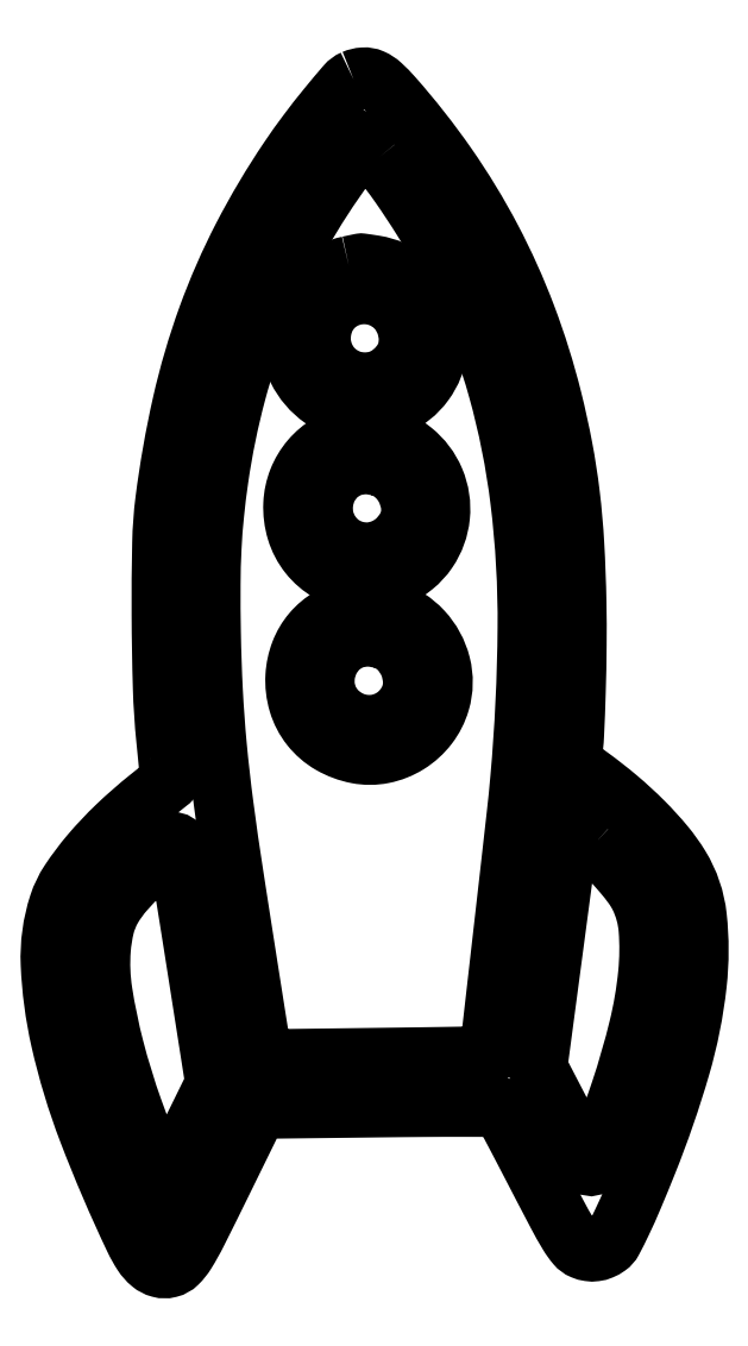
<metadata>
{"format":"dxf","ext":"dxf","renderer":"ezdxf+matplotlib","layout":"modelspace","background":"white","min_lineweight":24,"dpi":150}
</metadata>
<code>
0
SECTION
2
ENTITIES
0
POLYLINE
8
0
66
1
70
1
0
VERTEX
8
0
10
399.4
20
633.6
42
0.1127
0
VERTEX
8
0
10
395.5
20
630.7
42
0.006686
0
VERTEX
8
0
10
386.1
20
619.5
42
0.01067
0
VERTEX
8
0
10
376.1
20
606.7
42
0.01195
0
VERTEX
8
0
10
367.1
20
594
42
0.02919
0
VERTEX
8
0
10
344
20
555.1
42
0.03244
0
VERTEX
8
0
10
326.5
20
515.1
42
0.03132
0
VERTEX
8
0
10
313.8
20
471.9
42
0.02407
0
VERTEX
8
0
10
305.3
20
423.5
42
0.02642
0
VERTEX
8
0
10
303.7
20
402.3
42
0.006136
0
VERTEX
8
0
10
303.4
20
366.5
42
0.006587
0
VERTEX
8
0
10
304
20
330
42
0.01758
0
VERTEX
8
0
10
305.7
20
304
42
-0.000773
0
VERTEX
8
0
10
306.5
20
296.1
42
-0.001279
0
VERTEX
8
0
10
307.2
20
289.5
42
-7.7e-05
0
VERTEX
8
0
10
307.7
20
283.5
42
-0.2631
0
VERTEX
8
0
10
307.7
20
283.4
42
0.01015
0
VERTEX
8
0
10
307.5
20
283.3
42
8e-06
0
VERTEX
8
0
10
304.5
20
280.8
42
9.3e-05
0
VERTEX
8
0
10
301.1
20
278.1
42
5.7e-05
0
VERTEX
8
0
10
297.1
20
274.9
42
0.02176
0
VERTEX
8
0
10
281.3
20
261.1
42
0.02661
0
VERTEX
8
0
10
267.9
20
246.9
42
0.02941
0
VERTEX
8
0
10
257.7
20
233.3
42
0.06757
0
VERTEX
8
0
10
252.2
20
221.9
42
0.08955
0
VERTEX
8
0
10
248.1
20
192
42
0.04498
0
VERTEX
8
0
10
253.1
20
154.1
42
0.03585
0
VERTEX
8
0
10
266.9
20
108.5
42
0.01962
0
VERTEX
8
0
10
289.9
20
54.83
42
0.03288
0
VERTEX
8
0
10
294
20
47.44
42
0.07592
0
VERTEX
8
0
10
298.3
20
42.69
42
0.1078
0
VERTEX
8
0
10
302.7
20
40.41
42
0.1278
0
VERTEX
8
0
10
307.3
20
40.37
42
0.1345
0
VERTEX
8
0
10
311.6
20
42.78
42
0.05862
0
VERTEX
8
0
10
315.7
20
47.92
42
0.02267
0
VERTEX
8
0
10
321.4
20
58.01
42
0.002319
0
VERTEX
8
0
10
333.5
20
82.54
42
0
0
VERTEX
8
0
10
351.7
20
119.7
42
0
0
VERTEX
8
0
10
412
20
120.4
42
-0.001271
0
VERTEX
8
0
10
435.2
20
120.6
42
-0.00208
0
VERTEX
8
0
10
454.8
20
120.7
42
-0.000236
0
VERTEX
8
0
10
472.3
20
120.6
42
-0.208
0
VERTEX
8
0
10
473
20
120.3
42
-0.0651
0
VERTEX
8
0
10
473.5
20
119.6
42
-0.000299
0
VERTEX
8
0
10
477.7
20
111.7
42
-0.001411
0
VERTEX
8
0
10
482.5
20
102.6
42
-0.000891
0
VERTEX
8
0
10
488
20
92
42
0.001404
0
VERTEX
8
0
10
501
20
67.05
42
0.01516
0
VERTEX
8
0
10
506.6
20
57.15
42
0.03886
0
VERTEX
8
0
10
510.3
20
51.99
42
0.1195
0
VERTEX
8
0
10
513.8
20
49.46
42
0.06251
0
VERTEX
8
0
10
516.9
20
48.59
42
0.06969
0
VERTEX
8
0
10
520
20
48.57
42
0.06745
0
VERTEX
8
0
10
523.1
20
49.42
42
0.05342
0
VERTEX
8
0
10
526.1
20
51.1
42
0.1181
0
VERTEX
8
0
10
528.7
20
54.08
42
0.01035
0
VERTEX
8
0
10
533.3
20
63.12
42
0.01106
0
VERTEX
8
0
10
538.9
20
75.64
42
0.004654
0
VERTEX
8
0
10
545.9
20
92.7
42
0.02444
0
VERTEX
8
0
10
562.5
20
140.9
42
0.04334
0
VERTEX
8
0
10
570.8
20
182.1
42
0.05474
0
VERTEX
8
0
10
570.8
20
215.7
42
0.1101
0
VERTEX
8
0
10
562.3
20
240.7
42
0.03666
0
VERTEX
8
0
10
554.5
20
251.6
42
0.02274
0
VERTEX
8
0
10
544
20
263.1
42
0.02106
0
VERTEX
8
0
10
531.4
20
274.7
42
0.01861
0
VERTEX
8
0
10
517.4
20
285.7
42
-0.004831
0
VERTEX
8
0
10
511.7
20
289.9
42
-0.04643
0
VERTEX
8
0
10
509.5
20
291.9
42
-0.1175
0
VERTEX
8
0
10
508.6
20
293.6
42
-0.1056
0
VERTEX
8
0
10
508.5
20
295.5
42
0.02563
0
VERTEX
8
0
10
509.5
20
306.6
42
0.004454
0
VERTEX
8
0
10
510.4
20
327.7
42
0.005107
0
VERTEX
8
0
10
510.8
20
351
42
0.00665
0
VERTEX
8
0
10
510.7
20
372.4
42
0.009776
0
VERTEX
8
0
10
509.6
20
401.6
42
0.0157
0
VERTEX
8
0
10
507.4
20
426.5
42
0.01692
0
VERTEX
8
0
10
503.9
20
449.7
42
0.01434
0
VERTEX
8
0
10
498.5
20
474
42
0.02909
0
VERTEX
8
0
10
485.6
20
515.4
42
0.03095
0
VERTEX
8
0
10
468.1
20
554.2
42
0.03091
0
VERTEX
8
0
10
446
20
590.6
42
0.02884
0
VERTEX
8
0
10
419.1
20
624.9
42
0.02544
0
VERTEX
8
0
10
413.2
20
630.9
42
0.08293
0
VERTEX
8
0
10
408.6
20
633.9
42
0.1197
0
VERTEX
8
0
10
404.2
20
634.7
42
0.08737
0
SEQEND
0
POLYLINE
8
0
66
1
70
1
0
VERTEX
8
0
10
411.9
20
594.6
42
-0.01908
0
VERTEX
8
0
10
422.5
20
580.6
42
-0.01254
0
VERTEX
8
0
10
433.6
20
563.8
42
-0.01244
0
VERTEX
8
0
10
444
20
546.2
42
-0.01704
0
VERTEX
8
0
10
452.4
20
529.8
42
-0.04238
0
VERTEX
8
0
10
471.4
20
478.9
42
-0.03735
0
VERTEX
8
0
10
482.4
20
423.3
42
-0.03258
0
VERTEX
8
0
10
486.1
20
359.8
42
-0.01999
0
VERTEX
8
0
10
482.4
20
285
42
-0.005992
0
VERTEX
8
0
10
480.6
20
266.3
42
-0.000362
0
VERTEX
8
0
10
474.2
20
210.1
42
-1.8e-05
0
VERTEX
8
0
10
467
20
147.2
42
-0.1539
0
VERTEX
8
0
10
466.6
20
146.3
42
-0.2106
0
VERTEX
8
0
10
466.4
20
146.2
42
-1.6e-05
0
VERTEX
8
0
10
450
20
146
42
-0.000536
0
VERTEX
8
0
10
431.9
20
145.7
42
-0.000323
0
VERTEX
8
0
10
410.3
20
145.4
42
0
0
VERTEX
8
0
10
354.2
20
144.7
42
0
0
VERTEX
8
0
10
353.6
20
147.6
42
-0.01147
0
VERTEX
8
0
10
353
20
151.3
42
-0.000112
0
VERTEX
8
0
10
348.7
20
178
42
-0.000401
0
VERTEX
8
0
10
344.2
20
206.9
42
-0.00037
0
VERTEX
8
0
10
339.6
20
236.5
42
-0.005499
0
VERTEX
8
0
10
334.6
20
271.6
42
-0.009518
0
VERTEX
8
0
10
331.3
20
300.9
42
-0.01043
0
VERTEX
8
0
10
329.3
20
328.3
42
-0.008673
0
VERTEX
8
0
10
328.3
20
357.5
42
-0.005307
0
VERTEX
8
0
10
328.1
20
381.4
42
-0.01129
0
VERTEX
8
0
10
328.6
20
399.9
42
-0.01304
0
VERTEX
8
0
10
329.9
20
416.5
42
-0.01026
0
VERTEX
8
0
10
332.1
20
434.5
42
-0.02953
0
VERTEX
8
0
10
340.8
20
477.1
42
-0.03141
0
VERTEX
8
0
10
354.4
20
517.5
42
-0.03163
0
VERTEX
8
0
10
372.8
20
555.6
42
-0.03089
0
VERTEX
8
0
10
395.9
20
591.4
42
-0.005939
0
VERTEX
8
0
10
399.2
20
595.8
42
-0.0098
0
VERTEX
8
0
10
402.1
20
599.4
42
-0.003815
0
VERTEX
8
0
10
404.7
20
602.3
42
-0.3678
0
VERTEX
8
0
10
405.2
20
602.4
42
-0.07389
0
VERTEX
8
0
10
405.7
20
602
42
-0.002118
0
VERTEX
8
0
10
407.5
20
599.9
42
-0.004248
0
VERTEX
8
0
10
409.6
20
597.4
42
-0.002906
0
SEQEND
0
POLYLINE
8
0
66
1
70
1
0
VERTEX
8
0
10
519.5
20
252
42
-0.01457
0
VERTEX
8
0
10
526.9
20
244.8
42
-0.01739
0
VERTEX
8
0
10
533.5
20
237.6
42
-0.01896
0
VERTEX
8
0
10
538.8
20
230.9
42
-0.04409
0
VERTEX
8
0
10
542.1
20
225.5
42
-0.09504
0
VERTEX
8
0
10
546.5
20
209.3
42
-0.04353
0
VERTEX
8
0
10
546.2
20
187.3
42
-0.03533
0
VERTEX
8
0
10
541.6
20
160.3
42
-0.02047
0
VERTEX
8
0
10
532.5
20
128.8
42
-0.006754
0
VERTEX
8
0
10
528.9
20
118.5
42
-0.004253
0
VERTEX
8
0
10
524.5
20
106.7
42
-0.00296
0
VERTEX
8
0
10
520.2
20
95.66
42
-0.03322
0
VERTEX
8
0
10
518.2
20
91.41
42
-0.5698
0
VERTEX
8
0
10
517.4
20
91.39
42
-0.007752
0
VERTEX
8
0
10
514.5
20
96.29
42
-0.009914
0
VERTEX
8
0
10
510.4
20
103.6
42
-0.002764
0
VERTEX
8
0
10
504.3
20
115.2
42
0
0
VERTEX
8
0
10
491.2
20
140.5
42
0
0
VERTEX
8
0
10
499.3
20
201.2
42
0
0
VERTEX
8
0
10
507.4
20
261.9
42
0
0
VERTEX
8
0
10
510.1
20
260
42
-0.01761
0
VERTEX
8
0
10
511.5
20
258.8
42
-0.003873
0
VERTEX
8
0
10
513.9
20
256.8
42
-0.004025
0
VERTEX
8
0
10
516.7
20
254.4
42
-0.00386
0
SEQEND
0
POLYLINE
8
0
66
1
70
1
0
VERTEX
8
0
10
321
20
191.5
42
0
0
VERTEX
8
0
10
330.2
20
132.5
42
0
0
VERTEX
8
0
10
317.7
20
107
42
0
0
VERTEX
8
0
10
305.2
20
81.5
42
0
0
VERTEX
8
0
10
302
20
88.5
42
-0.02126
0
VERTEX
8
0
10
289.5
20
119.2
42
-0.02286
0
VERTEX
8
0
10
280
20
150.2
42
-0.02446
0
VERTEX
8
0
10
274.2
20
178.2
42
-0.05797
0
VERTEX
8
0
10
273.4
20
199.4
42
-0.04029
0
VERTEX
8
0
10
275.2
20
210.8
42
-0.07014
0
VERTEX
8
0
10
278.7
20
219.7
42
-0.05339
0
VERTEX
8
0
10
285.2
20
228.7
42
-0.01497
0
VERTEX
8
0
10
297.3
20
241.4
42
-0.003014
0
VERTEX
8
0
10
304.5
20
248.5
42
-0.02309
0
VERTEX
8
0
10
308.1
20
251.6
42
-0.06427
0
VERTEX
8
0
10
310.1
20
252.8
42
-0.4373
0
VERTEX
8
0
10
311
20
252.4
42
-0.04452
0
VERTEX
8
0
10
311.4
20
250.9
42
-0.000187
0
VERTEX
8
0
10
314.2
20
233.7
42
-0.000925
0
VERTEX
8
0
10
317.4
20
214.3
42
-0.000583
0
SEQEND
0
POLYLINE
8
0
66
1
70
1
0
VERTEX
8
0
10
397
20
540.6
42
0.06391
0
VERTEX
8
0
10
388.3
20
537.6
42
0.06137
0
VERTEX
8
0
10
380.6
20
532.4
42
0.06133
0
VERTEX
8
0
10
374.3
20
525.5
42
0.06364
0
VERTEX
8
0
10
370
20
517.3
42
0.05741
0
VERTEX
8
0
10
368.3
20
510.6
42
0.04365
0
VERTEX
8
0
10
368
20
502.9
42
0.04379
0
VERTEX
8
0
10
369
20
495.3
42
0.05918
0
VERTEX
8
0
10
371.3
20
488.8
42
0.1261
0
VERTEX
8
0
10
383.7
20
474.3
42
0.1276
0
VERTEX
8
0
10
401.5
20
467.6
42
0.1297
0
VERTEX
8
0
10
420
20
470.5
42
0.1324
0
VERTEX
8
0
10
434.6
20
482.1
42
0.1286
0
VERTEX
8
0
10
441.6
20
499.7
42
0.1307
0
VERTEX
8
0
10
439
20
518.3
42
0.1294
0
VERTEX
8
0
10
427.4
20
533.3
42
0.1249
0
VERTEX
8
0
10
409.9
20
541
42
0.002247
0
VERTEX
8
0
10
407.4
20
541.3
42
0.003359
0
VERTEX
8
0
10
405.2
20
541.7
42
0.00143
0
VERTEX
8
0
10
403.4
20
541.9
42
0.07113
0
VERTEX
8
0
10
403
20
541.9
42
0.01362
0
VERTEX
8
0
10
402.6
20
541.8
42
0.00035
0
VERTEX
8
0
10
401
20
541.5
42
0.000743
0
VERTEX
8
0
10
399.1
20
541.1
42
0.000507
0
SEQEND
0
POLYLINE
8
0
66
1
70
1
0
VERTEX
8
0
10
417.3
20
522.3
42
-0.08148
0
VERTEX
8
0
10
422.1
20
517.7
42
-0.073
0
VERTEX
8
0
10
425.3
20
511.6
42
-0.07281
0
VERTEX
8
0
10
426.7
20
504.8
42
-0.08027
0
VERTEX
8
0
10
426
20
498.1
42
-0.07354
0
VERTEX
8
0
10
424
20
493.4
42
-0.0573
0
VERTEX
8
0
10
420.5
20
489.1
42
-0.0568
0
VERTEX
8
0
10
416.1
20
485.5
42
-0.06894
0
VERTEX
8
0
10
411.3
20
483.4
42
-0.1449
0
VERTEX
8
0
10
398.6
20
483.5
42
-0.1485
0
VERTEX
8
0
10
388.1
20
490.4
42
-0.1474
0
VERTEX
8
0
10
383.2
20
502.1
42
-0.1423
0
VERTEX
8
0
10
385.5
20
514.7
42
-0.1115
0
VERTEX
8
0
10
391.2
20
521.7
42
-0.1076
0
VERTEX
8
0
10
399.5
20
525.7
42
-0.106
0
VERTEX
8
0
10
408.7
20
525.9
42
-0.1052
0
SEQEND
0
POLYLINE
8
0
66
1
70
1
0
VERTEX
8
0
10
398.2
20
455.9
42
0.08493
0
VERTEX
8
0
10
387.1
20
451.7
42
0.08314
0
VERTEX
8
0
10
377.9
20
444
42
0.08268
0
VERTEX
8
0
10
371.7
20
433.6
42
0.08267
0
VERTEX
8
0
10
369.1
20
421.8
42
0.08516
0
VERTEX
8
0
10
370.8
20
408.2
42
0.0945
0
VERTEX
8
0
10
377
20
396.5
42
0.09417
0
VERTEX
8
0
10
387.1
20
387.8
42
0.0839
0
VERTEX
8
0
10
400
20
383
42
0.07612
0
VERTEX
8
0
10
410.2
20
382.6
42
0.07127
0
VERTEX
8
0
10
420.3
20
385.2
42
0.0708
0
VERTEX
8
0
10
429.3
20
390.7
42
0.07339
0
VERTEX
8
0
10
436.4
20
398.3
42
0.1247
0
VERTEX
8
0
10
442.6
20
415.5
42
0.1252
0
VERTEX
8
0
10
439.9
20
433.6
42
0.1246
0
VERTEX
8
0
10
428.8
20
448.3
42
0.1229
0
VERTEX
8
0
10
412.1
20
456
42
0.01277
0
VERTEX
8
0
10
408
20
456.6
42
0.03503
0
VERTEX
8
0
10
405.1
20
456.8
42
0.03498
0
VERTEX
8
0
10
402.2
20
456.6
42
0.01271
0
SEQEND
0
POLYLINE
8
0
66
1
70
1
0
VERTEX
8
0
10
414
20
439.8
42
-0.05651
0
VERTEX
8
0
10
417.5
20
438
42
-0.04618
0
VERTEX
8
0
10
420.7
20
435.5
42
-0.04502
0
VERTEX
8
0
10
423.5
20
432.2
42
-0.04715
0
VERTEX
8
0
10
425.6
20
428.6
42
-0.06636
0
VERTEX
8
0
10
427.7
20
421.9
42
-0.08866
0
VERTEX
8
0
10
427.7
20
415.4
42
-0.08858
0
VERTEX
8
0
10
425.4
20
409.4
42
-0.06612
0
VERTEX
8
0
10
421
20
403.9
42
-0.1766
0
VERTEX
8
0
10
407.3
20
397.7
42
-0.1804
0
VERTEX
8
0
10
392.9
20
401.9
42
-0.178
0
VERTEX
8
0
10
384.7
20
414.6
42
-0.173
0
VERTEX
8
0
10
386.5
20
429.7
42
-0.09222
0
VERTEX
8
0
10
391.3
20
436
42
-0.09736
0
VERTEX
8
0
10
398
20
440.1
42
-0.09486
0
VERTEX
8
0
10
405.8
20
441.4
42
-0.08279
0
SEQEND
0
POLYLINE
8
0
66
1
70
1
0
VERTEX
8
0
10
399
20
369.6
42
0.07538
0
VERTEX
8
0
10
387.7
20
365.2
42
0.08508
0
VERTEX
8
0
10
378.7
20
357.7
42
0.08549
0
VERTEX
8
0
10
372.7
20
347.7
42
0.07703
0
VERTEX
8
0
10
370.2
20
335.9
42
0.08679
0
VERTEX
8
0
10
371.8
20
322.3
42
0.09581
0
VERTEX
8
0
10
377.9
20
310.5
42
0.09479
0
VERTEX
8
0
10
388
20
301.8
42
0.08304
0
VERTEX
8
0
10
401.1
20
297
42
0.0973
0
VERTEX
8
0
10
414.1
20
297
42
0.09044
0
VERTEX
8
0
10
426.6
20
301.9
42
0.08958
0
VERTEX
8
0
10
436.5
20
311
42
0.0931
0
VERTEX
8
0
10
442.6
20
322.9
42
0.1339
0
VERTEX
8
0
10
442.9
20
341.6
42
0.1261
0
VERTEX
8
0
10
433.7
20
358.5
42
0.1267
0
VERTEX
8
0
10
417.6
20
368.8
42
0.136
0
SEQEND
0
POLYLINE
8
0
66
1
70
1
0
VERTEX
8
0
10
415
20
353.8
42
-0.112
0
VERTEX
8
0
10
422.1
20
349.1
42
-0.09424
0
VERTEX
8
0
10
427
20
341.6
42
-0.09422
0
VERTEX
8
0
10
428.9
20
332.8
42
-0.1118
0
VERTEX
8
0
10
427.1
20
324.5
42
-0.1217
0
VERTEX
8
0
10
420.4
20
316.1
42
-0.1252
0
VERTEX
8
0
10
410.6
20
311.8
42
-0.1245
0
VERTEX
8
0
10
399.9
20
312.8
42
-0.1195
0
VERTEX
8
0
10
390.8
20
318.7
42
-0.07943
0
VERTEX
8
0
10
387.1
20
324.1
42
-0.07825
0
VERTEX
8
0
10
385.2
20
330.4
42
-0.07664
0
VERTEX
8
0
10
385.4
20
337.2
42
-0.07168
0
VERTEX
8
0
10
387.5
20
343.7
42
-0.09222
0
VERTEX
8
0
10
392.3
20
350
42
-0.09736
0
VERTEX
8
0
10
399
20
354.1
42
-0.09486
0
VERTEX
8
0
10
406.8
20
355.4
42
-0.08279
0
SEQEND
0
ENDSEC
0
EOF

</code>
